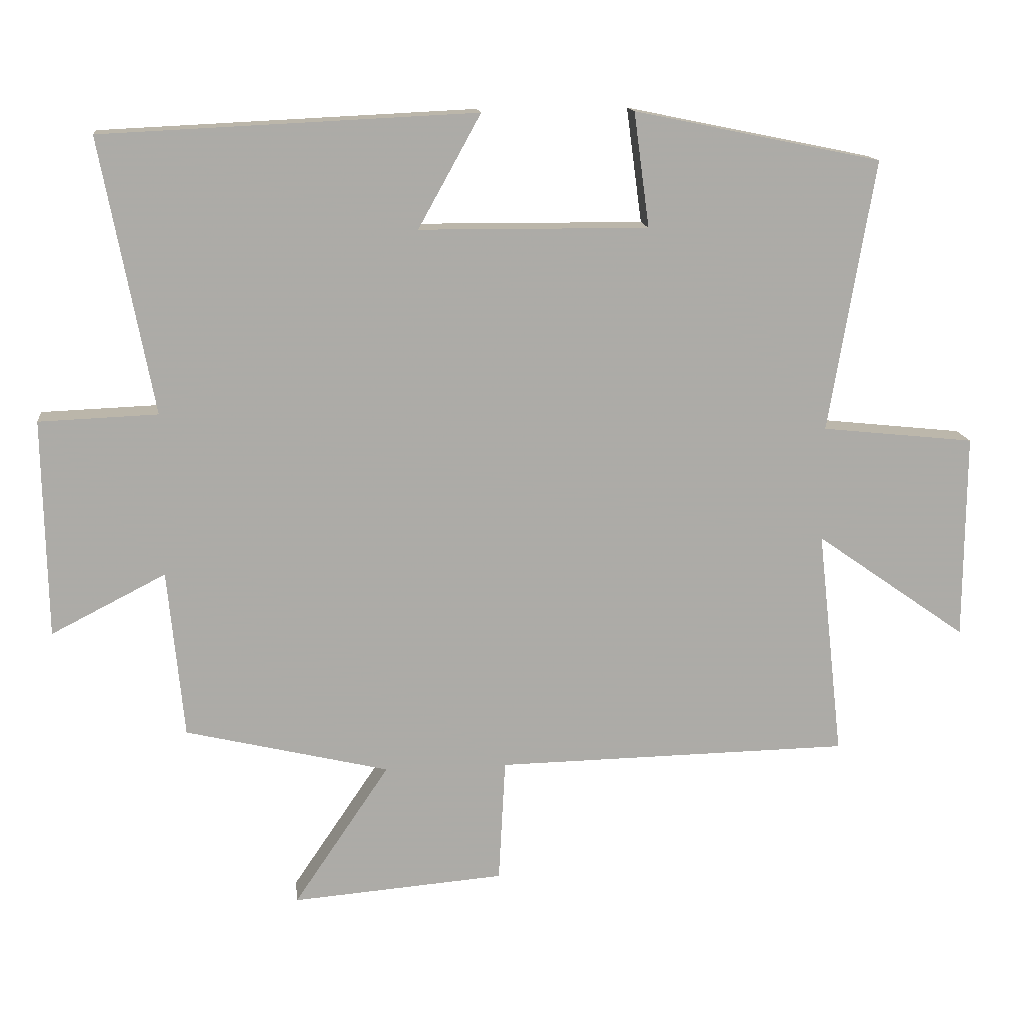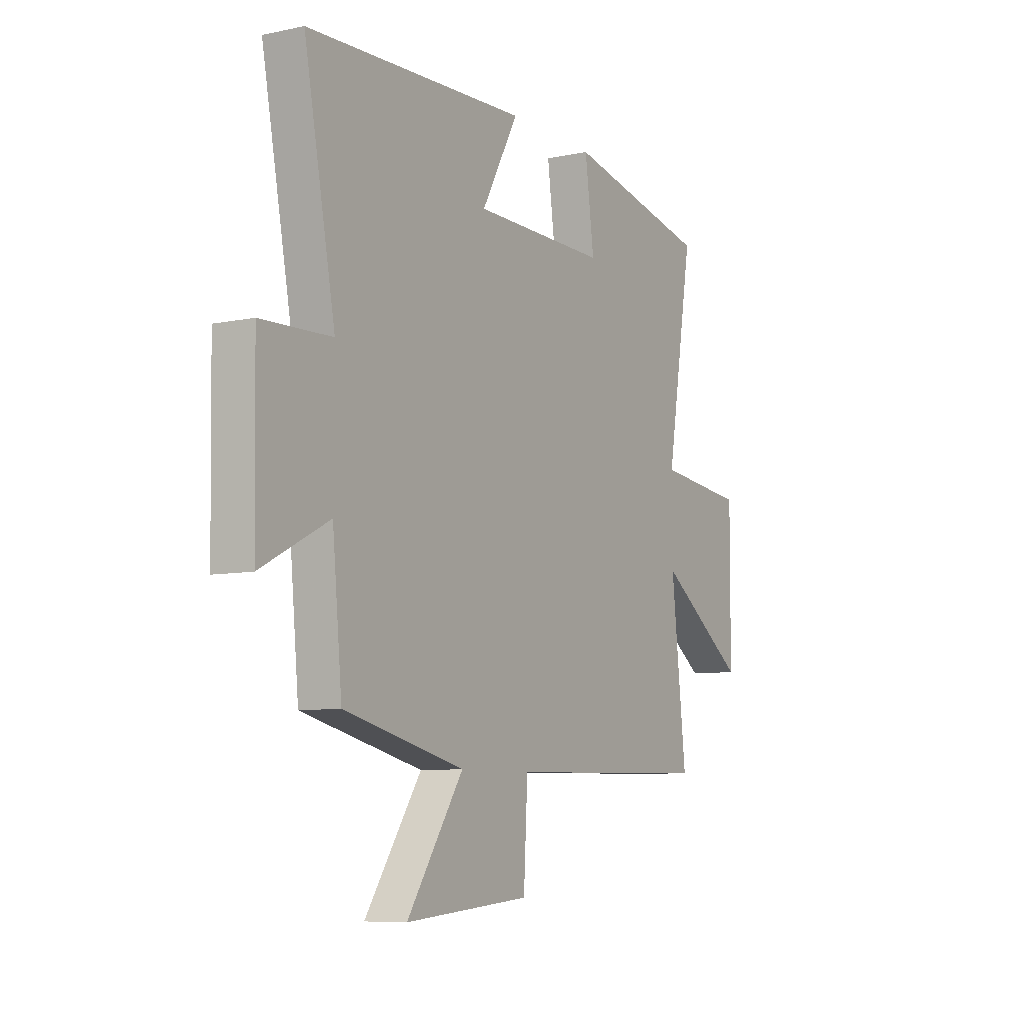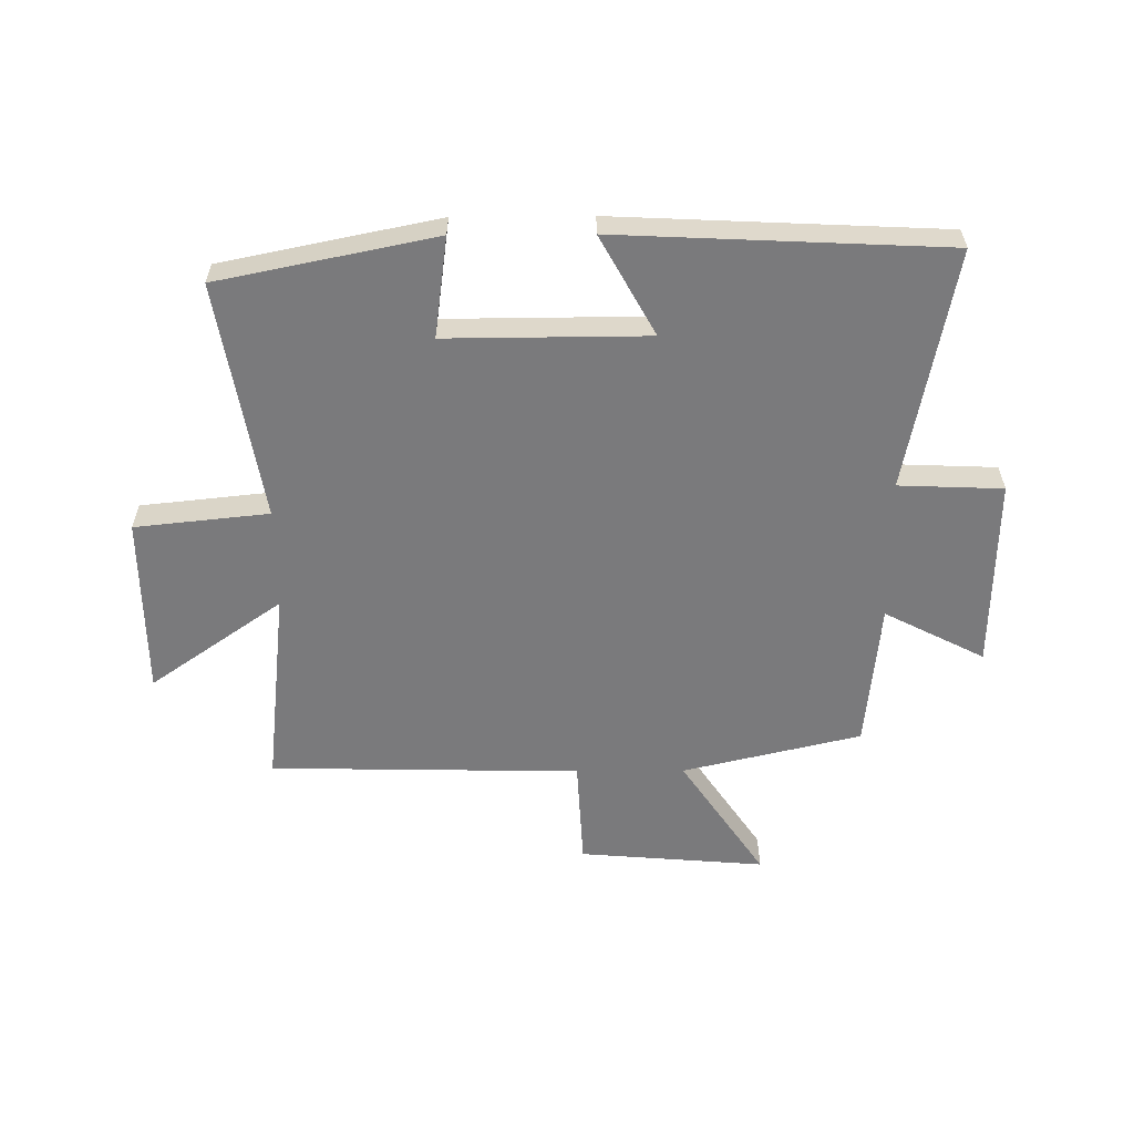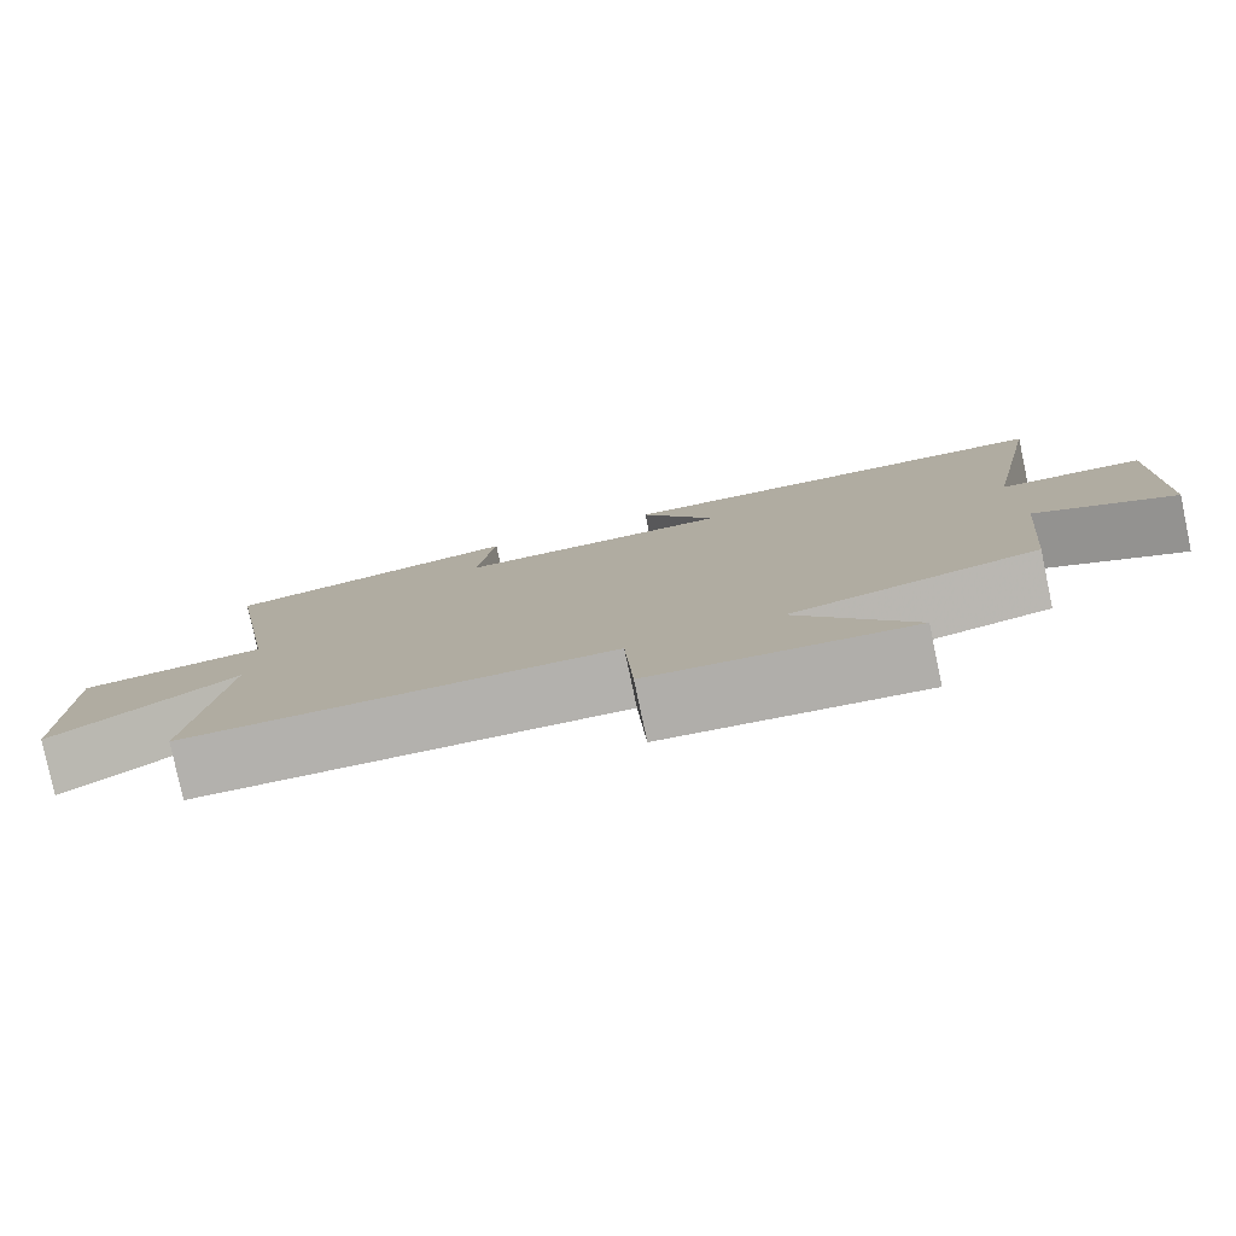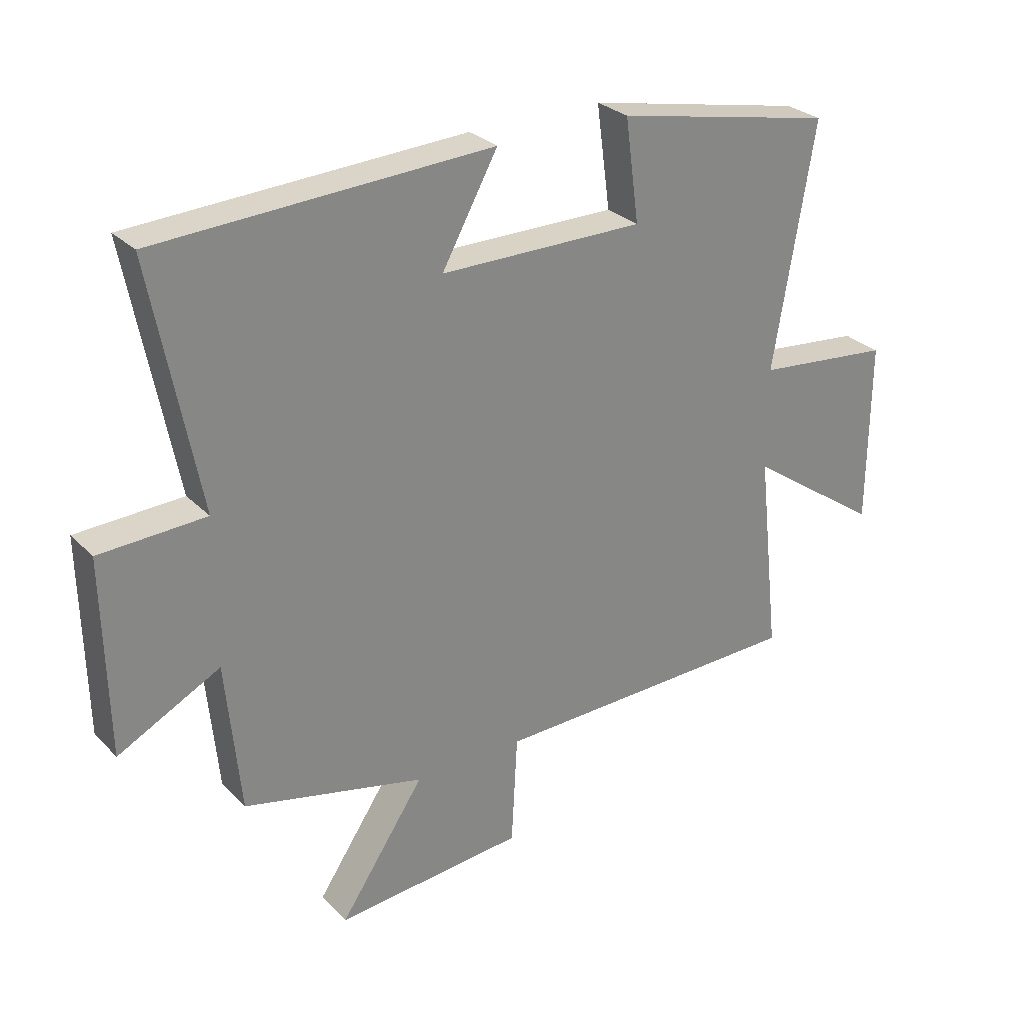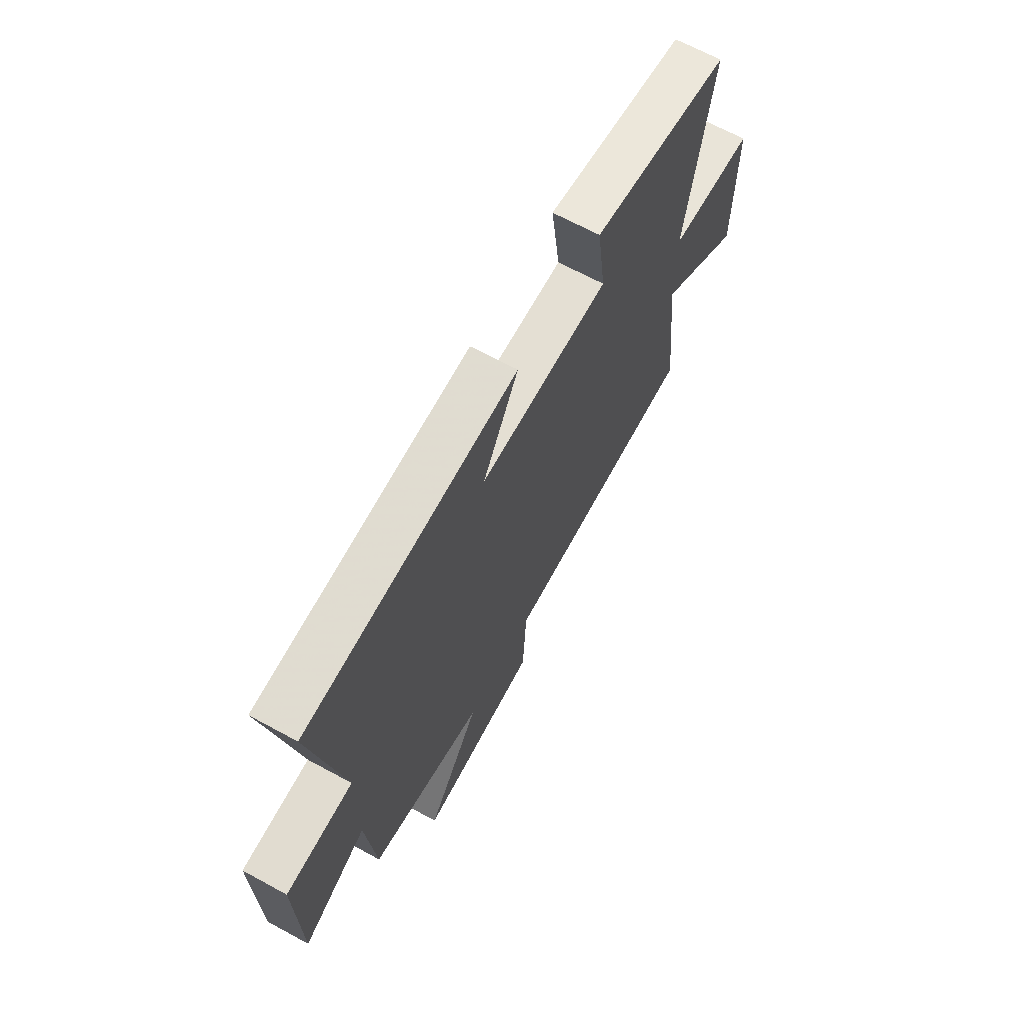
<metadata>
{"format":"obj","ext":"obj","renderer":"f3d","projection":"perspective","resolution":1024,"background":"white","views":[{"elev":14.1,"azim":173.7,"up":"+Z"},{"elev":-7.8,"azim":120.5,"up":"+Z"},{"elev":-58.2,"azim":0.4,"up":"+Y"},{"elev":-79.7,"azim":12.0,"up":"+Z"},{"elev":28.4,"azim":145.4,"up":"+Z"},{"elev":67.0,"azim":118.6,"up":"+Z"}]}
</metadata>
<code>
v 0.578 0.07 0.474
v 0.5 0.07 0.066
v 0.676 0.07 0.059
v 0.67 0.07 -0.265
v 0.5 0.07 -0.178
v 0.476 0.07 -0.428
v 0.173 0.07 -0.5
v 0.315 0.07 -0.71
v -0.001 0.07 -0.684
v -0.011 0.07 -0.5
v -0.538 0.07 -0.49
v -0.5 0.07 -0.151
v -0.725 0.07 -0.309
v -0.727 0.07 -0.003
v -0.5 0.07 0.021
v -0.568 0.07 0.425
v -0.201 0.07 0.5
v -0.224 0.07 0.33
v 0.116 0.07 0.332
v 0.023 0.07 0.5
v 0.578 0 0.474
v 0.5 0 0.066
v 0.676 0 0.059
v 0.67 0 -0.265
v 0.5 0 -0.178
v 0.476 0 -0.428
v 0.173 0 -0.5
v 0.315 0 -0.71
v -0.001 0 -0.684
v -0.011 0 -0.5
v -0.538 0 -0.49
v -0.5 0 -0.151
v -0.725 0 -0.309
v -0.727 0 -0.003
v -0.5 0 0.021
v -0.568 0 0.425
v -0.201 0 0.5
v -0.224 0 0.33
v 0.116 0 0.332
v 0.023 0 0.5
f 19 20 1 2
f 18 19 2
f 15 16 17 18
f 15 18 2
f 12 13 14 15
f 12 15 2 3
f 10 11 12 3
f 7 8 9 10
f 5 6 7 10
f 5 10 3
f 3 4 5
f 22 21 40 39
f 22 39 38
f 38 37 36 35
f 22 38 35
f 35 34 33 32
f 23 22 35 32
f 23 32 31 30
f 30 29 28 27
f 30 27 26 25
f 23 30 25
f 25 24 23
f 1 21 22 2
f 2 22 23 3
f 3 23 24 4
f 4 24 25 5
f 5 25 26 6
f 6 26 27 7
f 7 27 28 8
f 8 28 29 9
f 9 29 30 10
f 10 30 31 11
f 11 31 32 12
f 12 32 33 13
f 13 33 34 14
f 14 34 35 15
f 15 35 36 16
f 16 36 37 17
f 17 37 38 18
f 18 38 39 19
f 19 39 40 20
f 20 40 21 1

</code>
